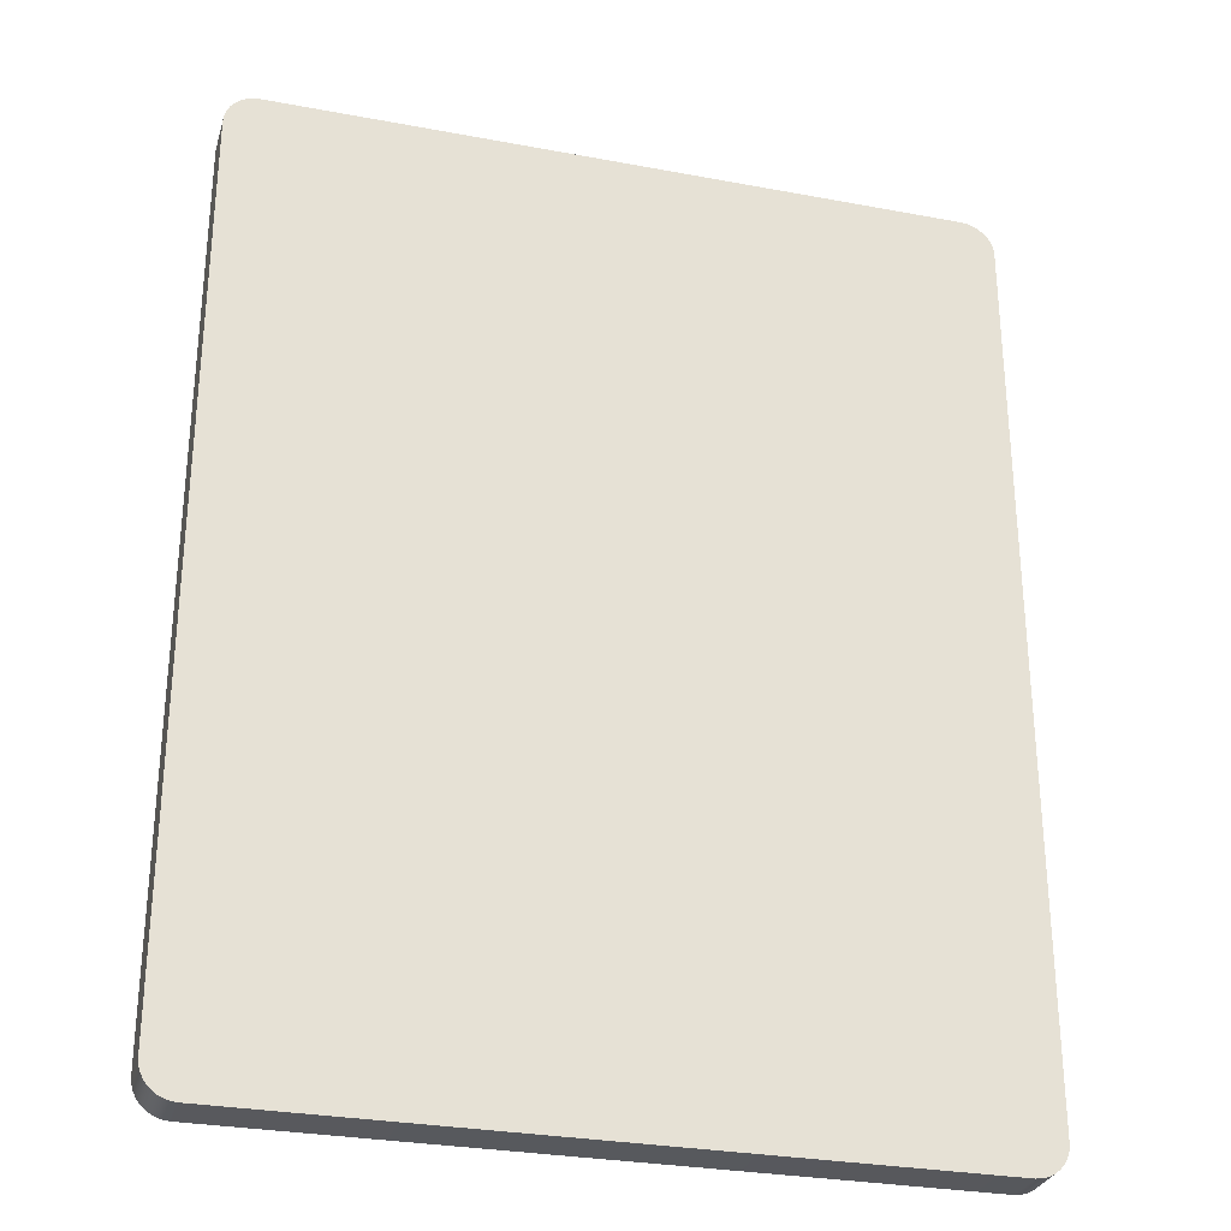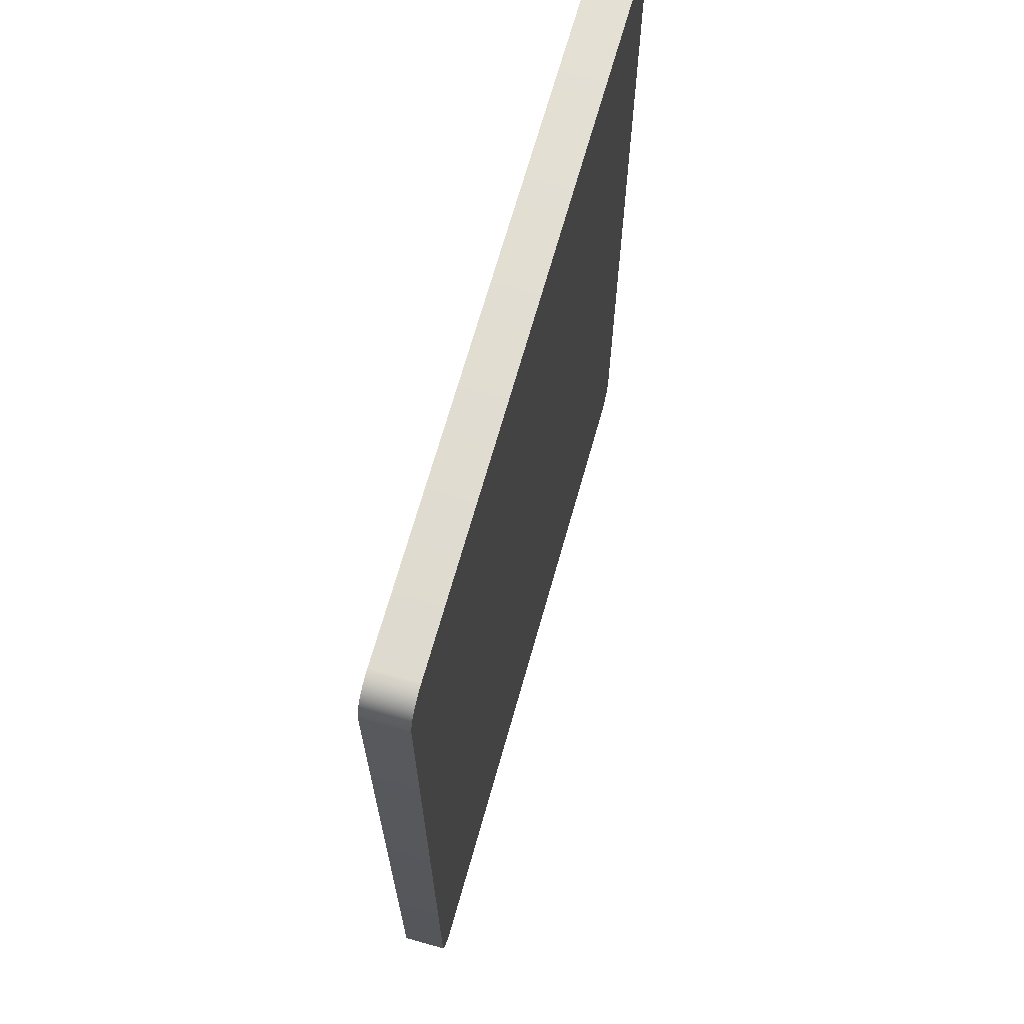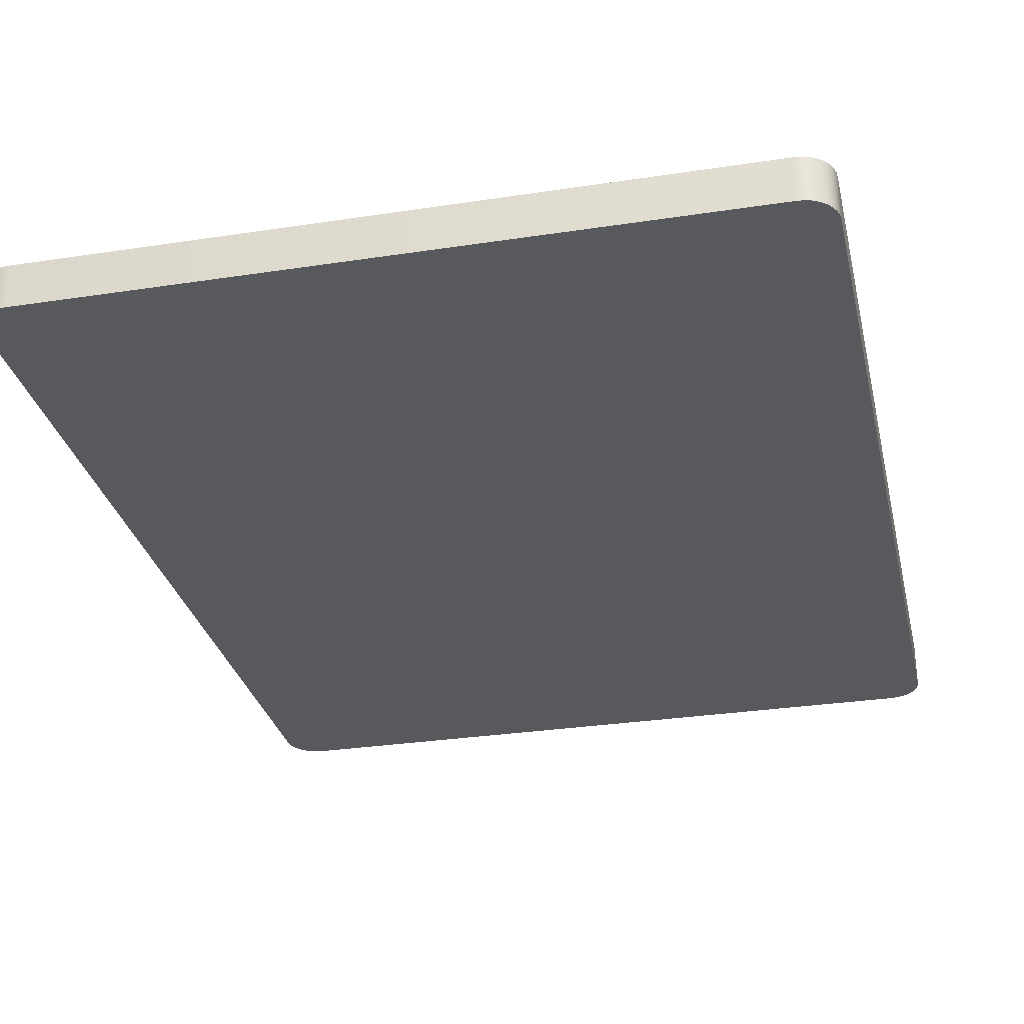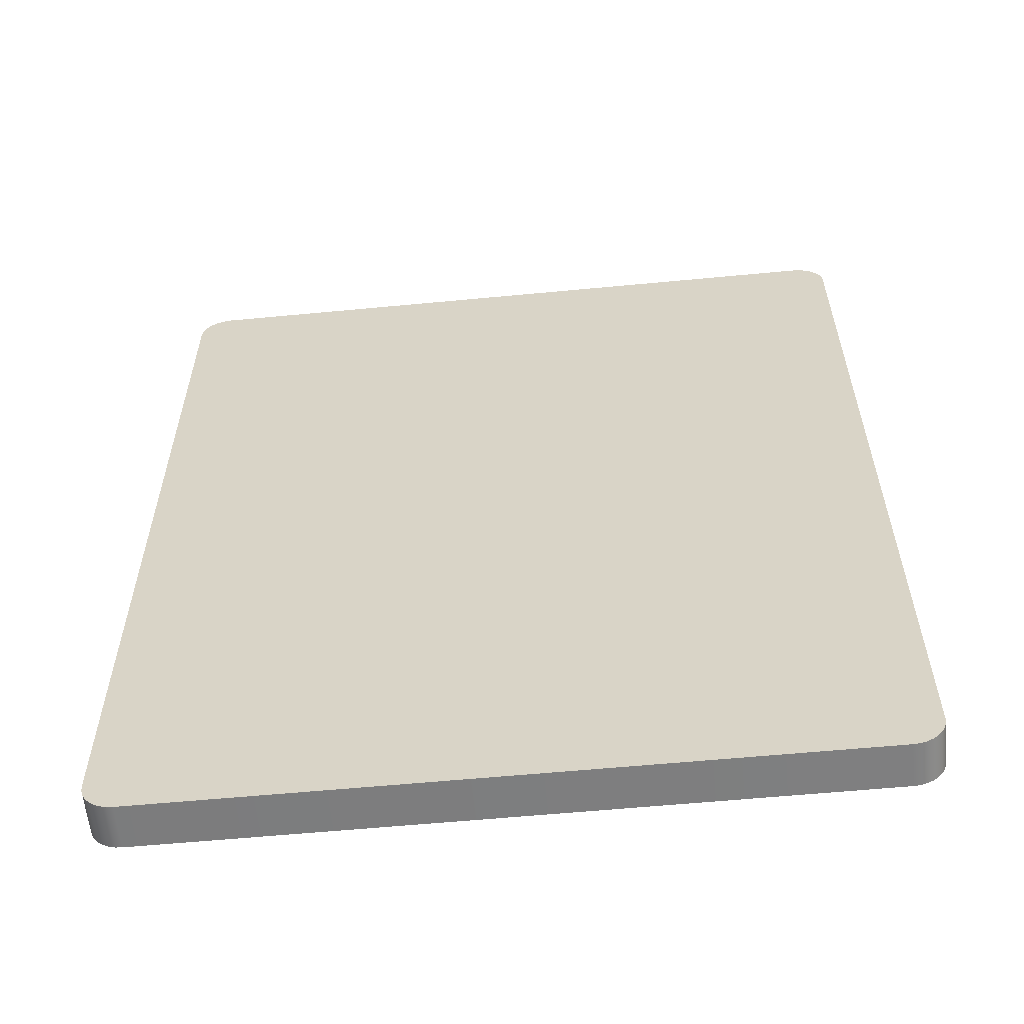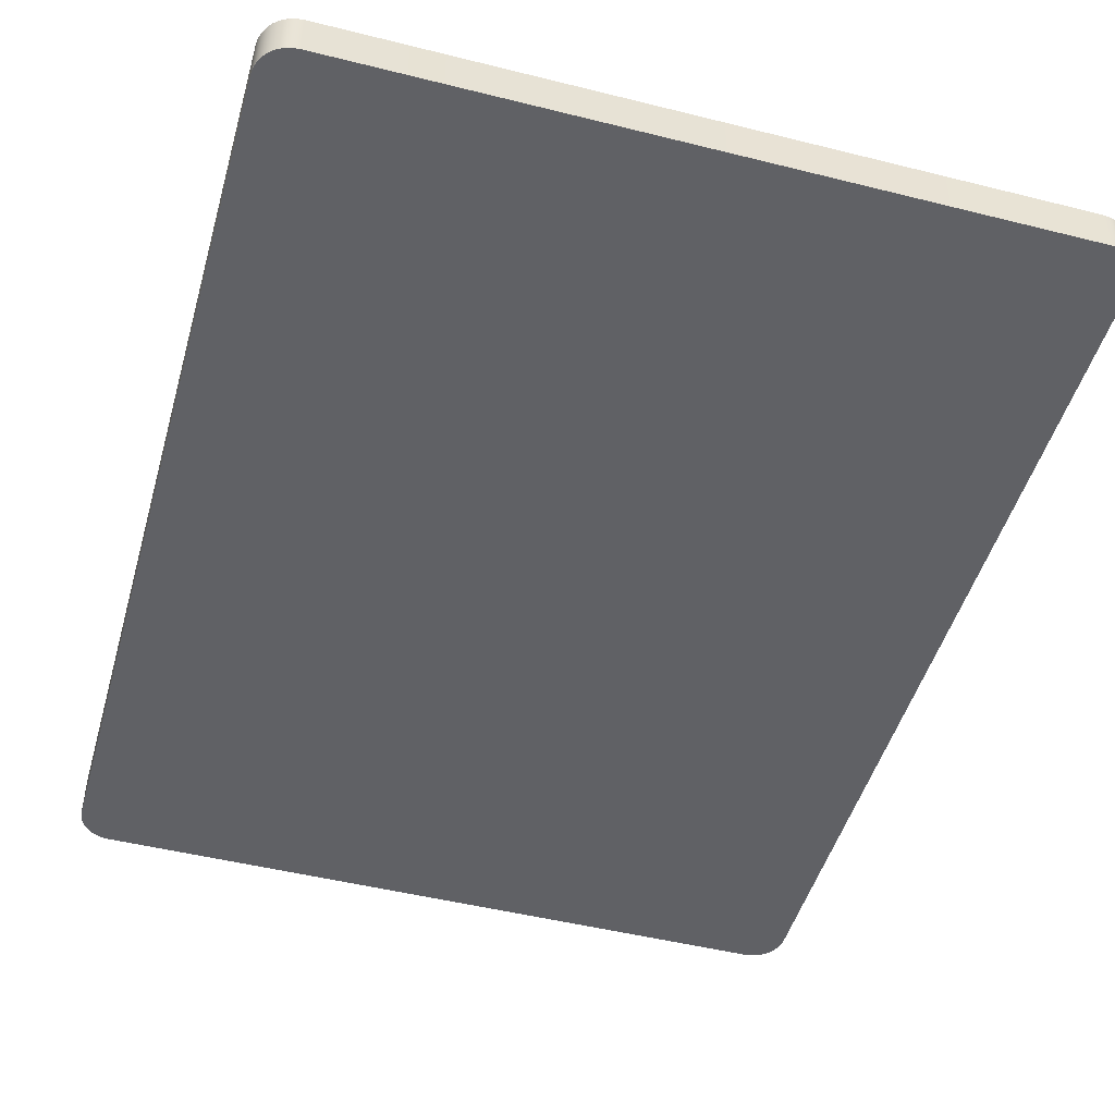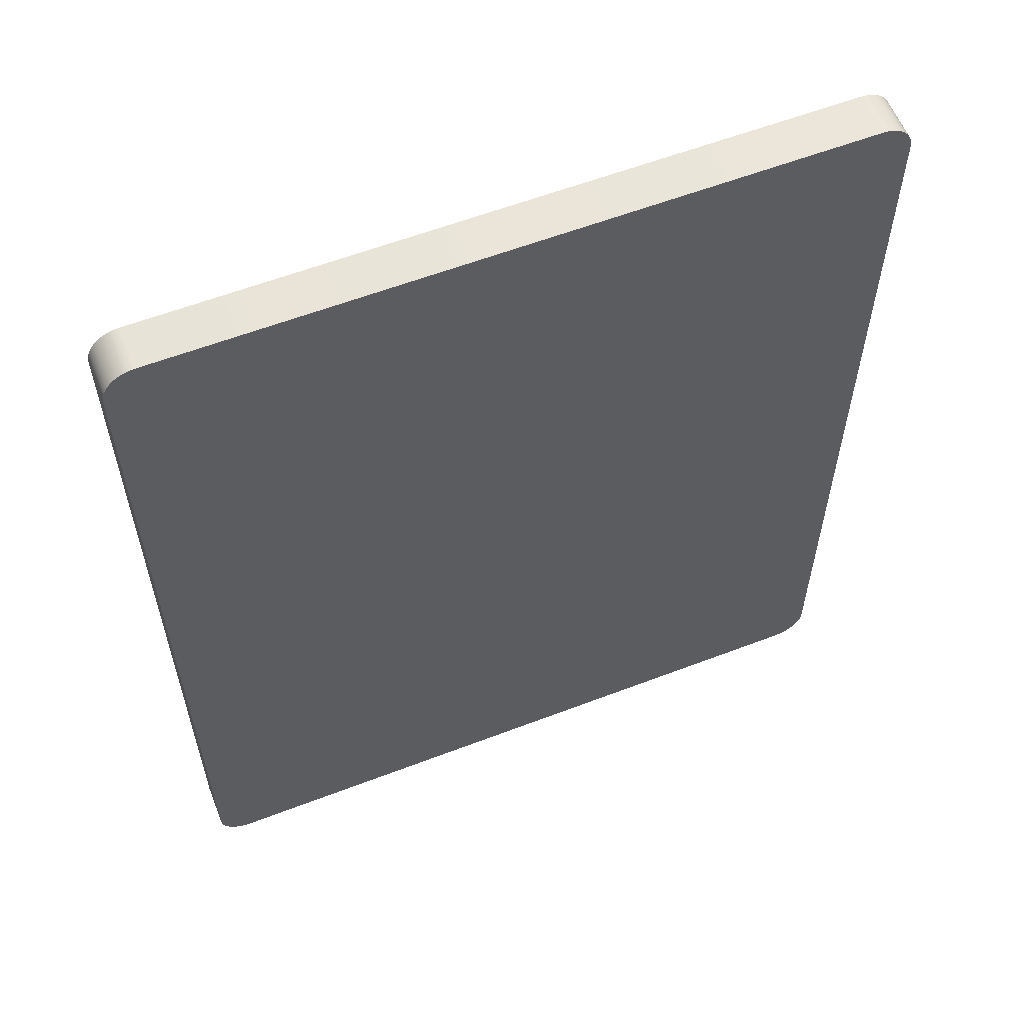
<metadata>
{"format":"obj","ext":"obj","renderer":"f3d","projection":"perspective","resolution":1024,"background":"white","views":[{"elev":-29.3,"azim":164.5,"up":"+Y"},{"elev":68.2,"azim":-74.3,"up":"+Y"},{"elev":-30.0,"azim":-167.4,"up":"+Z"},{"elev":-59.3,"azim":-174.4,"up":"+Y"},{"elev":-48.0,"azim":-15.7,"up":"+Z"},{"elev":59.3,"azim":158.5,"up":"+Y"}]}
</metadata>
<code>
o Plane
v -0.9126 -1.273 0.05815
v -1 -1.186 0.05815
v -0.9297 -1.272 0.05815
v -0.9461 -1.267 0.05815
v -0.9612 -1.259 0.05815
v -0.9744 -1.248 0.05815
v -0.9853 -1.235 0.05815
v -0.9933 -1.22 0.05815
v -0.9983 -1.203 0.05815
v 1 -1.186 0.05815
v 0.9126 -1.273 0.05815
v 0.9983 -1.203 0.05815
v 0.9933 -1.22 0.05815
v 0.9853 -1.235 0.05815
v 0.9744 -1.248 0.05815
v 0.9612 -1.259 0.05815
v 0.9461 -1.267 0.05815
v 0.9297 -1.272 0.05815
v -1 1.186 0.05815
v -0.9126 1.273 0.05815
v -0.9983 1.203 0.05815
v -0.9933 1.22 0.05815
v -0.9853 1.235 0.05815
v -0.9744 1.248 0.05815
v -0.9612 1.259 0.05815
v -0.9461 1.267 0.05815
v -0.9297 1.272 0.05815
v 0.9126 1.273 0.05815
v 1 1.186 0.05815
v 0.9297 1.272 0.05815
v 0.9461 1.267 0.05815
v 0.9612 1.259 0.05815
v 0.9744 1.248 0.05815
v 0.9853 1.235 0.05815
v 0.9933 1.22 0.05815
v 0.9983 1.203 0.05815
v -0.9126 1.273 -0.06059
v -1 1.186 -0.06059
v -0.9297 1.272 -0.06059
v -0.9461 1.267 -0.06059
v -0.9612 1.259 -0.06059
v -0.9744 1.248 -0.06059
v -0.9853 1.235 -0.06059
v -0.9933 1.22 -0.06059
v -0.9983 1.203 -0.06059
v -1 -1.186 -0.0606
v -0.9126 -1.273 -0.0606
v -0.9983 -1.203 -0.0606
v -0.9933 -1.22 -0.0606
v -0.9853 -1.235 -0.0606
v -0.9744 -1.248 -0.0606
v -0.9612 -1.259 -0.0606
v -0.9461 -1.267 -0.0606
v -0.9297 -1.272 -0.0606
v 0.9126 -1.273 -0.0606
v 1 -1.186 -0.0606
v 0.9297 -1.272 -0.0606
v 0.9461 -1.267 -0.0606
v 0.9612 -1.259 -0.0606
v 0.9744 -1.248 -0.0606
v 0.9853 -1.235 -0.0606
v 0.9933 -1.22 -0.0606
v 0.9983 -1.203 -0.0606
v 1 1.186 -0.06059
v 0.9126 1.273 -0.06059
v 0.9983 1.203 -0.06059
v 0.9933 1.22 -0.06059
v 0.9853 1.235 -0.06059
v 0.9744 1.248 -0.06059
v 0.9612 1.259 -0.06059
v 0.9461 1.267 -0.06059
v 0.9297 1.272 -0.06059
v 0.9126 1.273 0.05634
v 0.9297 1.272 0.05634
v 0.9461 1.267 0.05634
v 0.9612 1.259 0.05634
v 0.9744 1.248 0.05634
v 0.9853 1.235 0.05634
v 0.9933 1.22 0.05634
v 0.9983 1.203 0.05634
v 1 1.186 0.05634
v 0.9126 -1.273 0.05634
v 0.9297 -1.272 0.05634
v 0.9461 -1.267 0.05634
v 0.9612 -1.259 0.05634
v 0.9744 -1.248 0.05634
v 0.9853 -1.235 0.05634
v 0.9933 -1.22 0.05634
v 0.9983 -1.203 0.05634
v 1 -1.186 0.05634
v -0.9126 -1.273 0.05634
v -0.9297 -1.272 0.05634
v -0.9461 -1.267 0.05634
v -0.9612 -1.259 0.05634
v -0.9744 -1.248 0.05634
v -0.9853 -1.235 0.05634
v -0.9933 -1.22 0.05634
v -0.9983 -1.203 0.05634
v -1 -1.186 0.05634
v -0.9126 1.273 0.05634
v -0.9297 1.272 0.05634
v -0.9461 1.267 0.05634
v -0.9612 1.259 0.05634
v -0.9744 1.248 0.05634
v -0.9853 1.235 0.05634
v -0.9933 1.22 0.05634
v -0.9983 1.203 0.05634
v -1 1.186 0.05634
v 0.9126 1.273 -0.05897
v 0.9297 -1.272 -0.05897
v 0.9461 -1.267 -0.05897
v 0.9612 -1.259 -0.05897
v 0.9744 -1.248 -0.05897
v 0.9853 -1.235 -0.05897
v 0.9933 -1.22 -0.05897
v 0.9983 -1.203 -0.05897
v 1 -1.186 -0.05897
v -0.9126 -1.273 -0.05897
v -0.9297 1.272 -0.05897
v -0.9461 1.267 -0.05897
v -0.9612 1.259 -0.05897
v -0.9744 1.248 -0.05897
v -0.9853 1.235 -0.05897
v -0.9933 1.22 -0.05897
v -0.9983 1.203 -0.05897
v -1 1.186 -0.05897
v 0.9297 1.272 -0.05897
v 0.9461 1.267 -0.05897
v 0.9612 1.259 -0.05897
v 0.9744 1.248 -0.05897
v 0.9853 1.235 -0.05897
v 0.9933 1.22 -0.05897
v 0.9983 1.203 -0.05897
v 1 1.186 -0.05897
v 0.9126 -1.273 -0.05897
v -0.9297 -1.272 -0.05897
v -0.9461 -1.267 -0.05897
v -0.9612 -1.259 -0.05897
v -0.9744 -1.248 -0.05897
v -0.9853 -1.235 -0.05897
v -0.9933 -1.22 -0.05897
v -0.9983 -1.203 -0.05897
v -1 -1.186 -0.05897
v -0.9126 1.273 -0.05897
f 118 47 55 135
f 109 65 37 144
f 1 11 18 17 16 15 14 13 12 10 29 36 35 34 33 32 31 30 28 20 27 26 25 24 23 22 21 19 2 9 8 7 6 5 4 3
f 46 38 45 44 43 42 41 40 39 37 65 72 71 70 69 68 67 66 64 56 63 62 61 60 59 58 57 55 47 54 53 52 51 50 49 48
f 117 56 64 134
f 109 127 72 65
f 127 128 71 72
f 128 129 70 71
f 129 130 69 70
f 130 131 68 69
f 131 132 67 68
f 132 133 66 67
f 133 134 64 66
f 82 83 18 11
f 83 84 17 18
f 84 85 16 17
f 85 86 15 16
f 86 87 14 15
f 87 88 13 14
f 88 89 12 13
f 89 90 10 12
f 118 136 54 47
f 136 137 53 54
f 137 138 52 53
f 138 139 51 52
f 139 140 50 51
f 140 141 49 50
f 141 142 48 49
f 142 143 46 48
f 100 101 27 20
f 101 102 26 27
f 102 103 25 26
f 103 104 24 25
f 104 105 23 24
f 105 106 22 23
f 106 107 21 22
f 107 108 19 21
f 126 38 46 143
f 19 108 99 2
f 125 126 108 107
f 124 125 107 106
f 123 124 106 105
f 122 123 105 104
f 121 122 104 103
f 120 121 103 102
f 119 120 102 101
f 144 119 101 100
f 9 2 99 98
f 8 9 98 97
f 7 8 97 96
f 6 7 96 95
f 5 6 95 94
f 4 5 94 93
f 3 4 93 92
f 1 3 92 91
f 116 117 90 89
f 115 116 89 88
f 114 115 88 87
f 113 114 87 86
f 112 113 86 85
f 111 112 85 84
f 110 111 84 83
f 135 110 83 82
f 36 29 81 80
f 35 36 80 79
f 34 35 79 78
f 33 34 78 77
f 32 33 77 76
f 31 32 76 75
f 30 31 75 74
f 28 30 74 73
f 10 90 81 29
f 28 73 100 20
f 1 91 82 11
f 55 57 110 135
f 57 58 111 110
f 58 59 112 111
f 59 60 113 112
f 60 61 114 113
f 61 62 115 114
f 62 63 116 115
f 63 56 117 116
f 37 39 119 144
f 39 40 120 119
f 40 41 121 120
f 41 42 122 121
f 42 43 123 122
f 43 44 124 123
f 44 45 125 124
f 45 38 126 125
f 108 126 143 99
f 98 99 143 142
f 97 98 142 141
f 96 97 141 140
f 95 96 140 139
f 94 95 139 138
f 93 94 138 137
f 92 93 137 136
f 91 92 136 118
f 80 81 134 133
f 79 80 133 132
f 78 79 132 131
f 77 78 131 130
f 76 77 130 129
f 75 76 129 128
f 74 75 128 127
f 73 74 127 109
f 90 117 134 81
f 73 109 144 100
f 91 118 135 82

</code>
